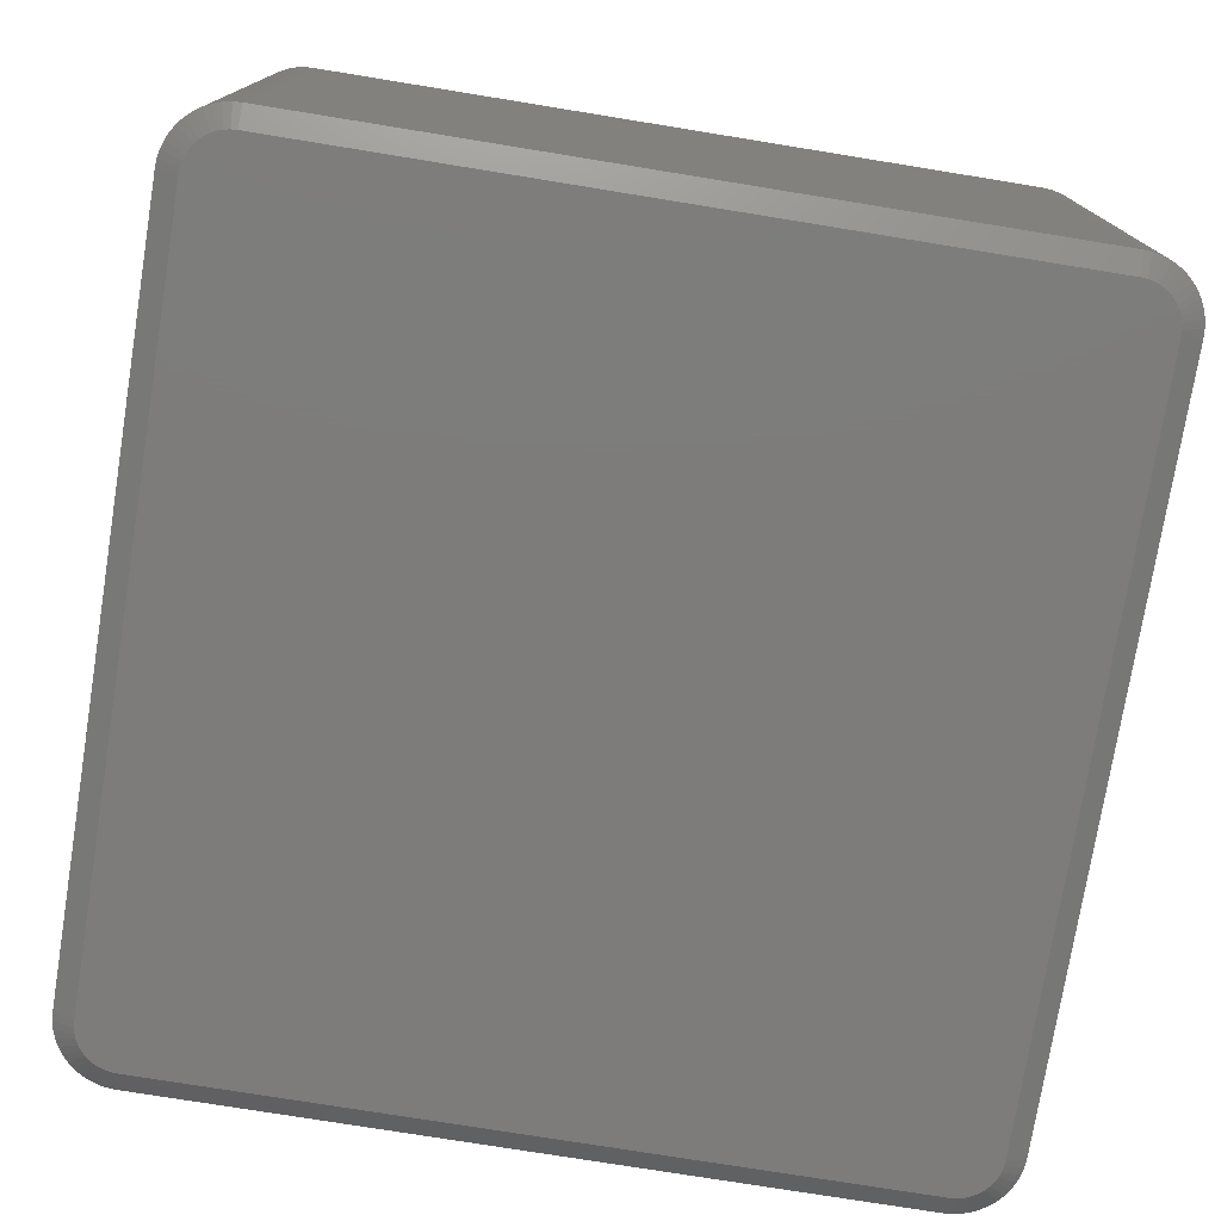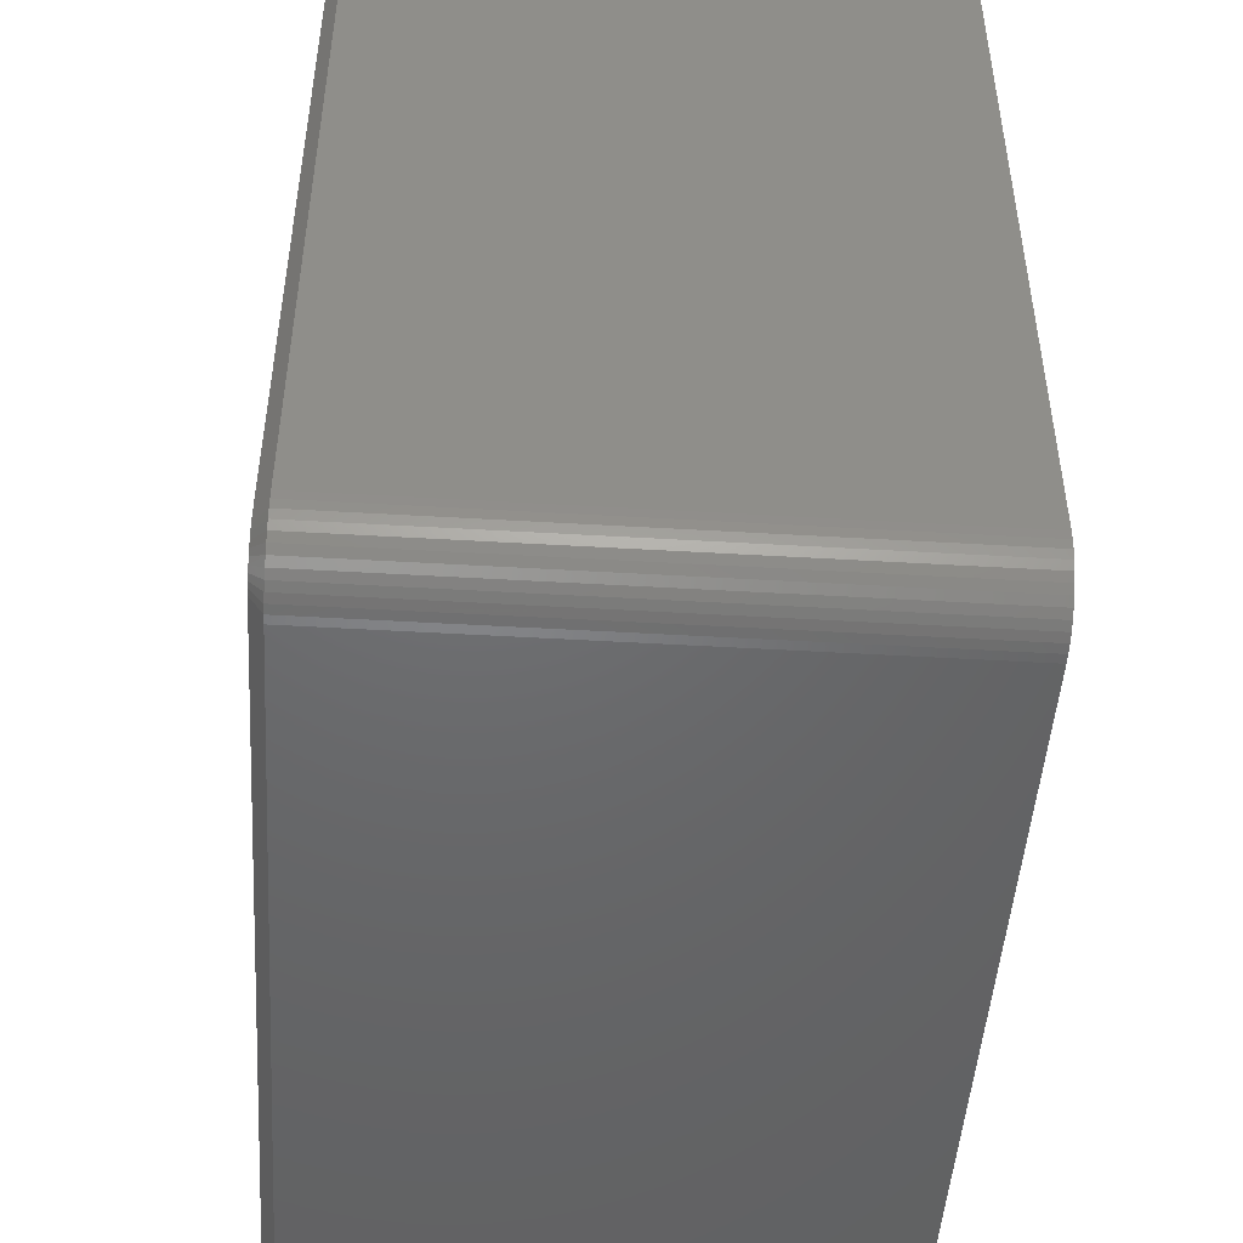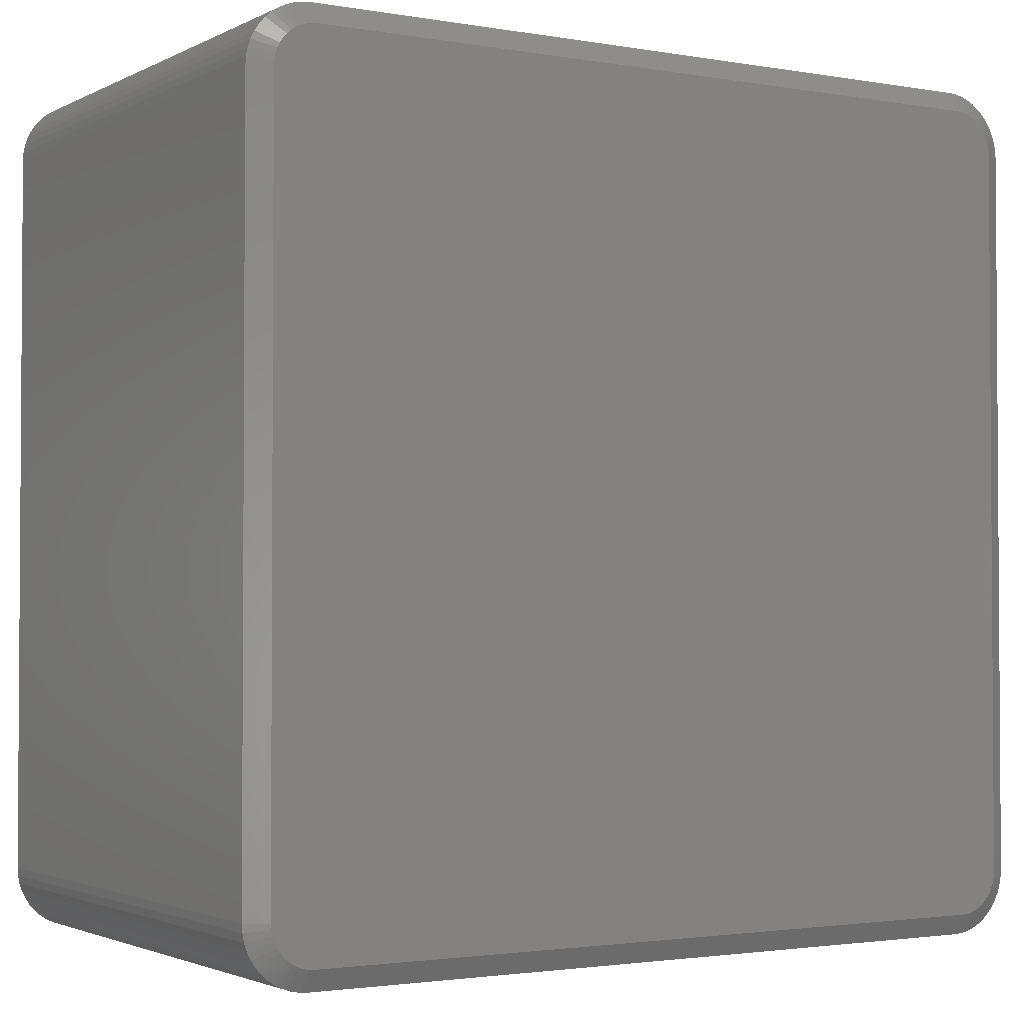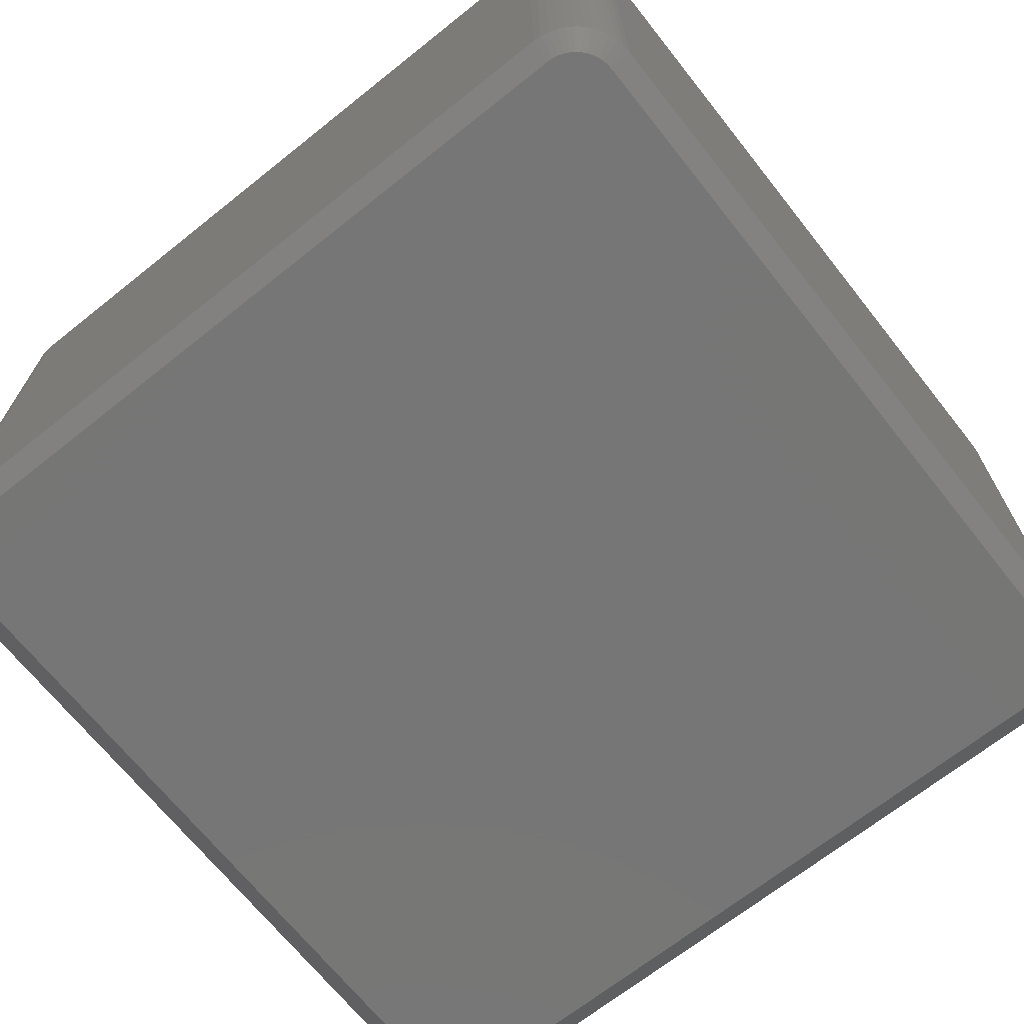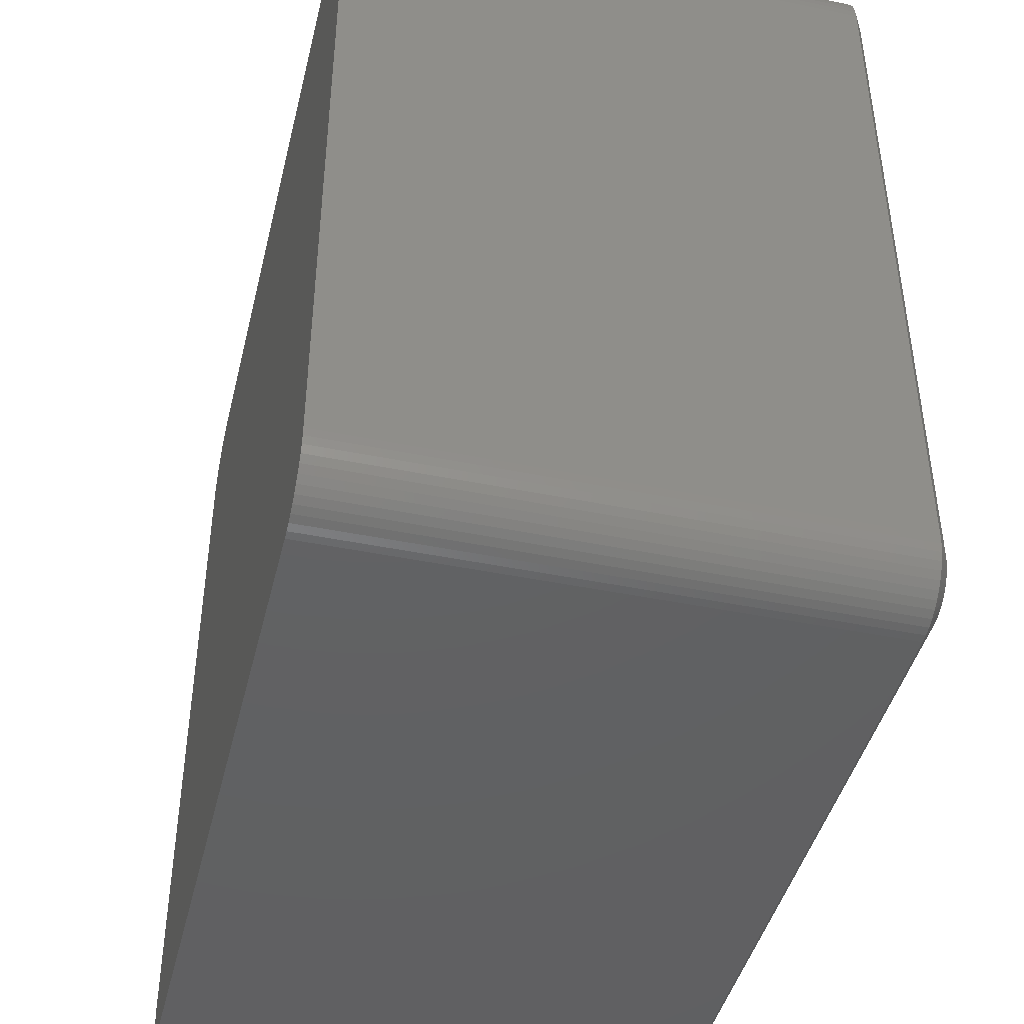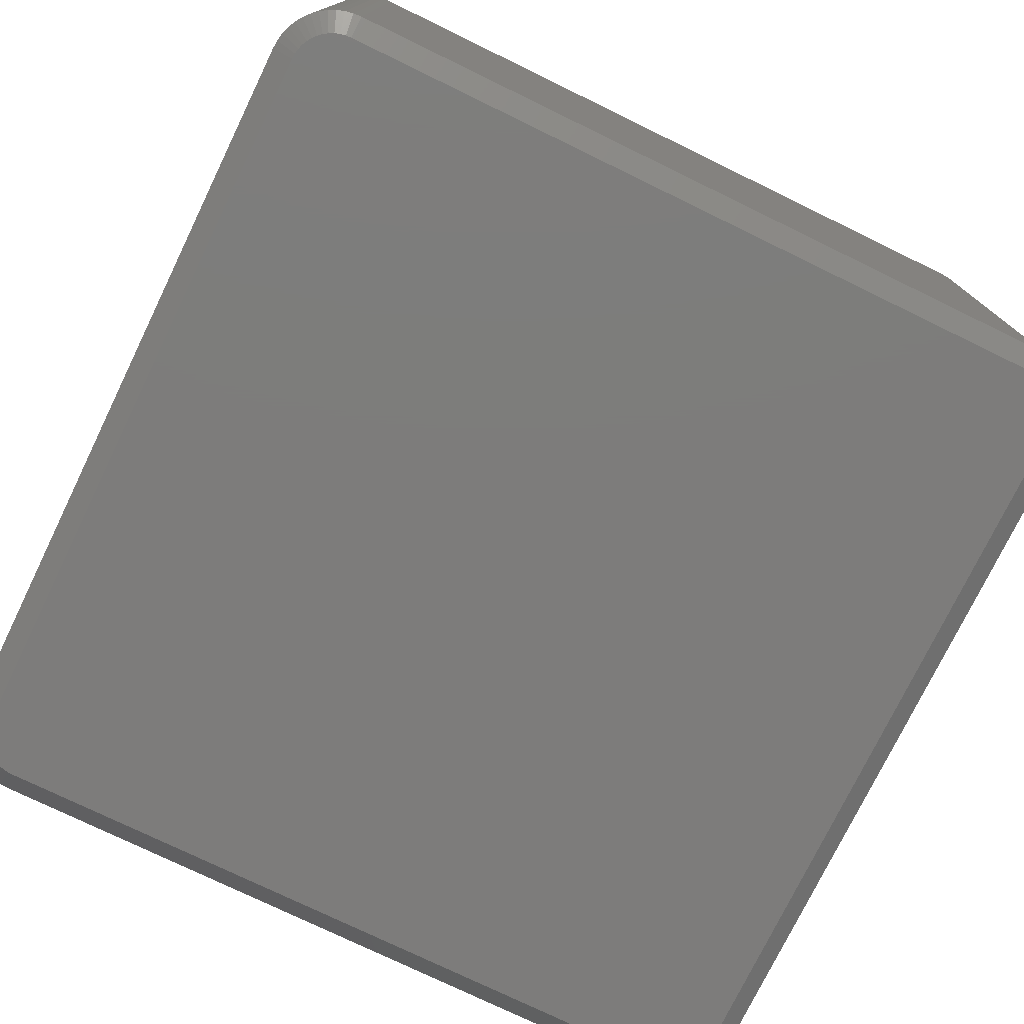
<metadata>
{"format":"stl","ext":"stl","renderer":"f3d","projection":"perspective","resolution":1024,"background":"white","views":[{"elev":-76.0,"azim":-99.2,"up":"+Y"},{"elev":-48.1,"azim":86.2,"up":"+Z"},{"elev":-2.2,"azim":-31.6,"up":"+Z"},{"elev":-68.8,"azim":-51.5,"up":"+Y"},{"elev":-43.6,"azim":-103.6,"up":"+Z"},{"elev":-76.1,"azim":-115.9,"up":"+Y"}]}
</metadata>
<code>
# stl→obj: 156 verts, 308 faces
v 3.48 0 -3.88
v 3.88 0 -3.48
v -3.88 0 -3.48
v -3.48 0 -3.88
v 4.08 5.2 -3.48
v 3.558 5.2 -4.075
v 3.48 5.2 -4.08
v 4.075 5.2 -3.558
v 3.635 5.2 -4.059
v 4.059 5.2 -3.635
v 3.71 5.2 -4.034
v 4.034 5.2 -3.71
v 3.78 5.2 -4
v 4 5.2 -3.78
v 3.845 5.2 -3.956
v 3.956 5.2 -3.845
v 3.904 5.2 -3.904
v -3.48 5.2 -4.08
v -4.08 5.2 -3.48
v -3.48 0 3.88
v -3.88 0 3.48
v 3.88 0 3.48
v 3.48 0 3.88
v 3.48 5.2 4.08
v 4.08 5.2 3.48
v -4.08 5.2 3.48
v -3.48 5.2 4.08
v 3.558 0.12 -4.075
v 3.48 0.12 -4.08
v 3.635 0.12 -4.059
v 3.71 0.12 -4.034
v 3.78 0.12 -4
v 3.845 0.12 -3.956
v 3.904 0.12 -3.904
v 3.956 0.12 -3.845
v 4 0.12 -3.78
v 4.034 0.12 -3.71
v 4.059 0.12 -3.635
v 4.075 0.12 -3.558
v 4.08 0.12 -3.48
v 4.08 0.12 3.48
v 3.532 0 -3.877
v 3.583 0 -3.866
v 3.633 0 -3.85
v 3.68 0 -3.826
v 3.724 0 -3.797
v 3.763 0 -3.763
v 3.797 0 -3.724
v 3.826 0 -3.68
v 3.85 0 -3.633
v 3.866 0 -3.583
v 3.877 0 -3.532
v 3.48 0.12 4.08
v -3.48 0.12 4.08
v -3.48 0.12 -4.08
v -4.08 0.12 3.48
v -4.08 0.12 -3.48
v -4.075 5.2 -3.558
v -3.558 5.2 -4.075
v -4.059 5.2 -3.635
v -3.635 5.2 -4.059
v -4.034 5.2 -3.71
v -3.71 5.2 -4.034
v -4 5.2 -3.78
v -3.78 5.2 -4
v -3.956 5.2 -3.845
v -3.845 5.2 -3.956
v -3.904 5.2 -3.904
v -4.075 0.12 -3.558
v -4.059 0.12 -3.635
v -4.034 0.12 -3.71
v -4 0.12 -3.78
v -3.956 0.12 -3.845
v -3.904 0.12 -3.904
v -3.845 0.12 -3.956
v -3.78 0.12 -4
v -3.71 0.12 -4.034
v -3.635 0.12 -4.059
v -3.558 0.12 -4.075
v -3.877 0 -3.532
v -3.866 0 -3.583
v -3.85 0 -3.633
v -3.826 0 -3.68
v -3.797 0 -3.724
v -3.763 0 -3.763
v -3.724 0 -3.797
v -3.68 0 -3.826
v -3.633 0 -3.85
v -3.583 0 -3.866
v -3.532 0 -3.877
v 4.075 5.2 3.558
v 3.558 5.2 4.075
v 4.059 5.2 3.635
v 3.635 5.2 4.059
v 4.034 5.2 3.71
v 3.71 5.2 4.034
v 4 5.2 3.78
v 3.78 5.2 4
v 3.956 5.2 3.845
v 3.845 5.2 3.956
v 3.904 5.2 3.904
v 4.075 0.12 3.558
v 4.059 0.12 3.635
v 4.034 0.12 3.71
v 4 0.12 3.78
v 3.956 0.12 3.845
v 3.904 0.12 3.904
v 3.845 0.12 3.956
v 3.78 0.12 4
v 3.71 0.12 4.034
v 3.635 0.12 4.059
v 3.558 0.12 4.075
v 3.877 0 3.532
v 3.866 0 3.583
v 3.85 0 3.633
v 3.826 0 3.68
v 3.797 0 3.724
v 3.763 0 3.763
v 3.724 0 3.797
v 3.68 0 3.826
v 3.633 0 3.85
v 3.583 0 3.866
v 3.532 0 3.877
v -3.558 5.2 4.075
v -4.075 5.2 3.558
v -3.635 5.2 4.059
v -4.059 5.2 3.635
v -3.71 5.2 4.034
v -4.034 5.2 3.71
v -3.78 5.2 4
v -4 5.2 3.78
v -3.845 5.2 3.956
v -3.956 5.2 3.845
v -3.904 5.2 3.904
v -3.558 0.12 4.075
v -3.635 0.12 4.059
v -3.71 0.12 4.034
v -3.78 0.12 4
v -3.845 0.12 3.956
v -3.904 0.12 3.904
v -3.956 0.12 3.845
v -4 0.12 3.78
v -4.034 0.12 3.71
v -4.059 0.12 3.635
v -4.075 0.12 3.558
v -3.532 0 3.877
v -3.583 0 3.866
v -3.633 0 3.85
v -3.68 0 3.826
v -3.724 0 3.797
v -3.763 0 3.763
v -3.797 0 3.724
v -3.826 0 3.68
v -3.85 0 3.633
v -3.866 0 3.583
v -3.877 0 3.532
f 1 2 3
f 3 4 1
f 5 6 7
f 6 5 8
f 8 9 6
f 9 8 10
f 10 11 9
f 11 10 12
f 12 13 11
f 13 12 14
f 14 15 13
f 15 14 16
f 16 17 15
f 18 19 5
f 5 7 18
f 20 21 22
f 22 23 20
f 3 2 22
f 22 21 3
f 24 25 26
f 26 27 24
f 19 26 25
f 25 5 19
f 28 29 7
f 7 6 28
f 30 28 6
f 6 9 30
f 31 30 9
f 9 11 31
f 32 31 11
f 11 13 32
f 33 32 13
f 13 15 33
f 34 33 15
f 15 17 34
f 35 34 17
f 17 16 35
f 36 35 16
f 16 14 36
f 37 36 14
f 14 12 37
f 38 37 12
f 12 10 38
f 39 38 10
f 10 8 39
f 40 39 8
f 8 5 40
f 40 5 25
f 25 41 40
f 1 28 42
f 28 1 29
f 42 30 43
f 30 42 28
f 43 31 44
f 31 43 30
f 44 32 45
f 32 44 31
f 45 33 46
f 33 45 32
f 46 34 47
f 34 46 33
f 47 35 48
f 35 47 34
f 48 36 49
f 36 48 35
f 49 37 50
f 37 49 36
f 50 38 51
f 38 50 37
f 51 39 52
f 39 51 38
f 52 40 2
f 40 52 39
f 2 40 41
f 41 22 2
f 53 54 20
f 20 23 53
f 55 29 1
f 1 4 55
f 21 56 57
f 57 3 21
f 2 1 42
f 42 52 2
f 52 42 43
f 43 51 52
f 51 43 44
f 44 50 51
f 50 44 45
f 45 49 50
f 49 45 46
f 46 48 49
f 48 46 47
f 18 58 19
f 58 18 59
f 59 60 58
f 60 59 61
f 61 62 60
f 62 61 63
f 63 64 62
f 64 63 65
f 65 66 64
f 66 65 67
f 67 68 66
f 69 57 19
f 19 58 69
f 70 69 58
f 58 60 70
f 71 70 60
f 60 62 71
f 72 71 62
f 62 64 72
f 73 72 64
f 64 66 73
f 74 73 66
f 66 68 74
f 75 74 68
f 68 67 75
f 76 75 67
f 67 65 76
f 77 76 65
f 65 63 77
f 78 77 63
f 63 61 78
f 79 78 61
f 61 59 79
f 55 79 59
f 59 18 55
f 55 18 7
f 7 29 55
f 3 69 80
f 69 3 57
f 80 70 81
f 70 80 69
f 81 71 82
f 71 81 70
f 82 72 83
f 72 82 71
f 83 73 84
f 73 83 72
f 84 74 85
f 74 84 73
f 85 75 86
f 75 85 74
f 86 76 87
f 76 86 75
f 87 77 88
f 77 87 76
f 88 78 89
f 78 88 77
f 89 79 90
f 79 89 78
f 90 55 4
f 55 90 79
f 4 3 80
f 80 90 4
f 90 80 81
f 81 89 90
f 89 81 82
f 82 88 89
f 88 82 83
f 83 87 88
f 87 83 84
f 84 86 87
f 86 84 85
f 24 91 25
f 91 24 92
f 92 93 91
f 93 92 94
f 94 95 93
f 95 94 96
f 96 97 95
f 97 96 98
f 98 99 97
f 99 98 100
f 100 101 99
f 102 41 25
f 25 91 102
f 103 102 91
f 91 93 103
f 104 103 93
f 93 95 104
f 105 104 95
f 95 97 105
f 106 105 97
f 97 99 106
f 107 106 99
f 99 101 107
f 108 107 101
f 101 100 108
f 109 108 100
f 100 98 109
f 110 109 98
f 98 96 110
f 111 110 96
f 96 94 111
f 112 111 94
f 94 92 112
f 53 112 92
f 92 24 53
f 53 24 27
f 27 54 53
f 22 102 113
f 102 22 41
f 113 103 114
f 103 113 102
f 114 104 115
f 104 114 103
f 115 105 116
f 105 115 104
f 116 106 117
f 106 116 105
f 117 107 118
f 107 117 106
f 118 108 119
f 108 118 107
f 119 109 120
f 109 119 108
f 120 110 121
f 110 120 109
f 121 111 122
f 111 121 110
f 122 112 123
f 112 122 111
f 123 53 23
f 53 123 112
f 23 22 113
f 113 123 23
f 123 113 114
f 114 122 123
f 122 114 115
f 115 121 122
f 121 115 116
f 116 120 121
f 120 116 117
f 117 119 120
f 119 117 118
f 26 124 27
f 124 26 125
f 125 126 124
f 126 125 127
f 127 128 126
f 128 127 129
f 129 130 128
f 130 129 131
f 131 132 130
f 132 131 133
f 133 134 132
f 135 54 27
f 27 124 135
f 136 135 124
f 124 126 136
f 137 136 126
f 126 128 137
f 138 137 128
f 128 130 138
f 139 138 130
f 130 132 139
f 140 139 132
f 132 134 140
f 141 140 134
f 134 133 141
f 142 141 133
f 133 131 142
f 143 142 131
f 131 129 143
f 144 143 129
f 129 127 144
f 145 144 127
f 127 125 145
f 56 145 125
f 125 26 56
f 56 26 19
f 19 57 56
f 20 135 146
f 135 20 54
f 146 136 147
f 136 146 135
f 147 137 148
f 137 147 136
f 148 138 149
f 138 148 137
f 149 139 150
f 139 149 138
f 150 140 151
f 140 150 139
f 151 141 152
f 141 151 140
f 152 142 153
f 142 152 141
f 153 143 154
f 143 153 142
f 154 144 155
f 144 154 143
f 155 145 156
f 145 155 144
f 156 56 21
f 56 156 145
f 21 20 146
f 146 156 21
f 156 146 147
f 147 155 156
f 155 147 148
f 148 154 155
f 154 148 149
f 149 153 154
f 153 149 150
f 150 152 153
f 152 150 151

</code>
